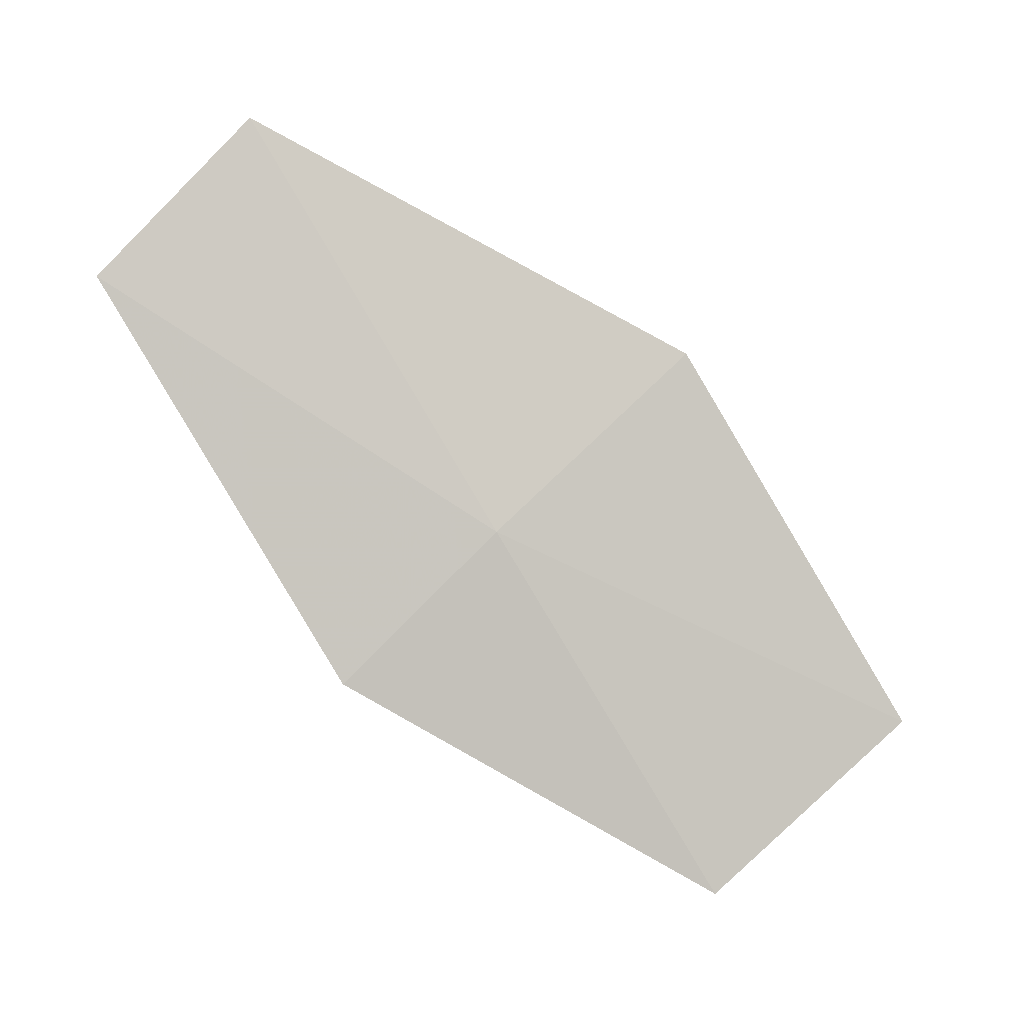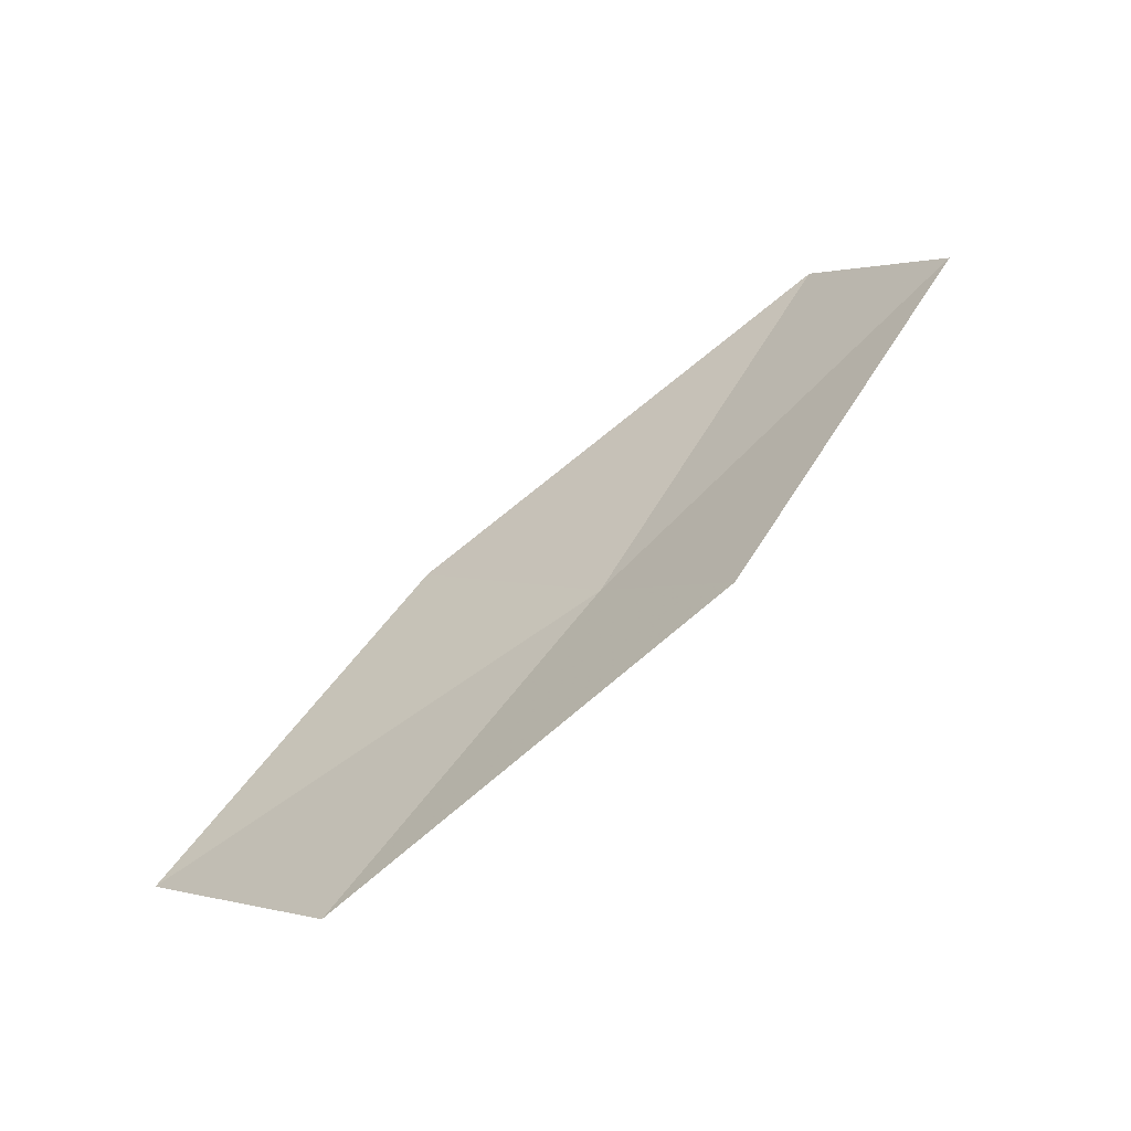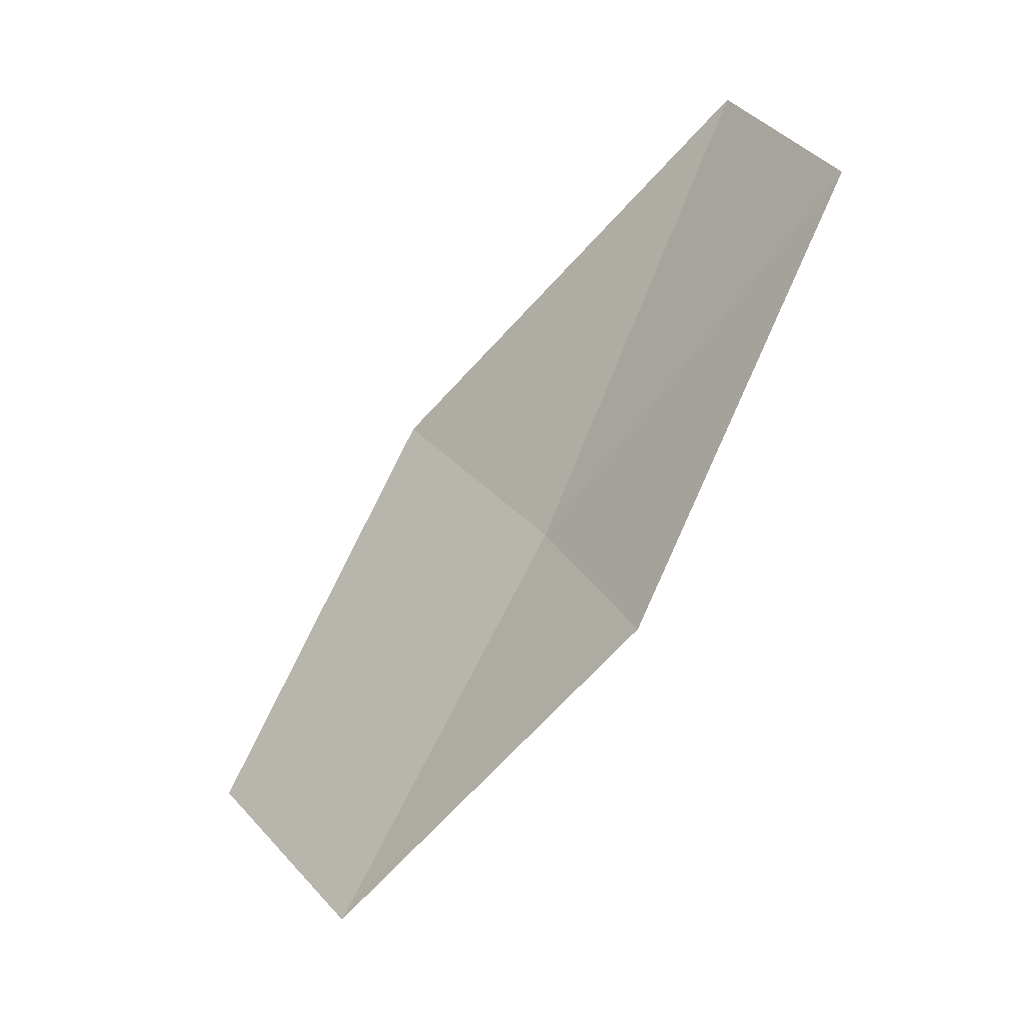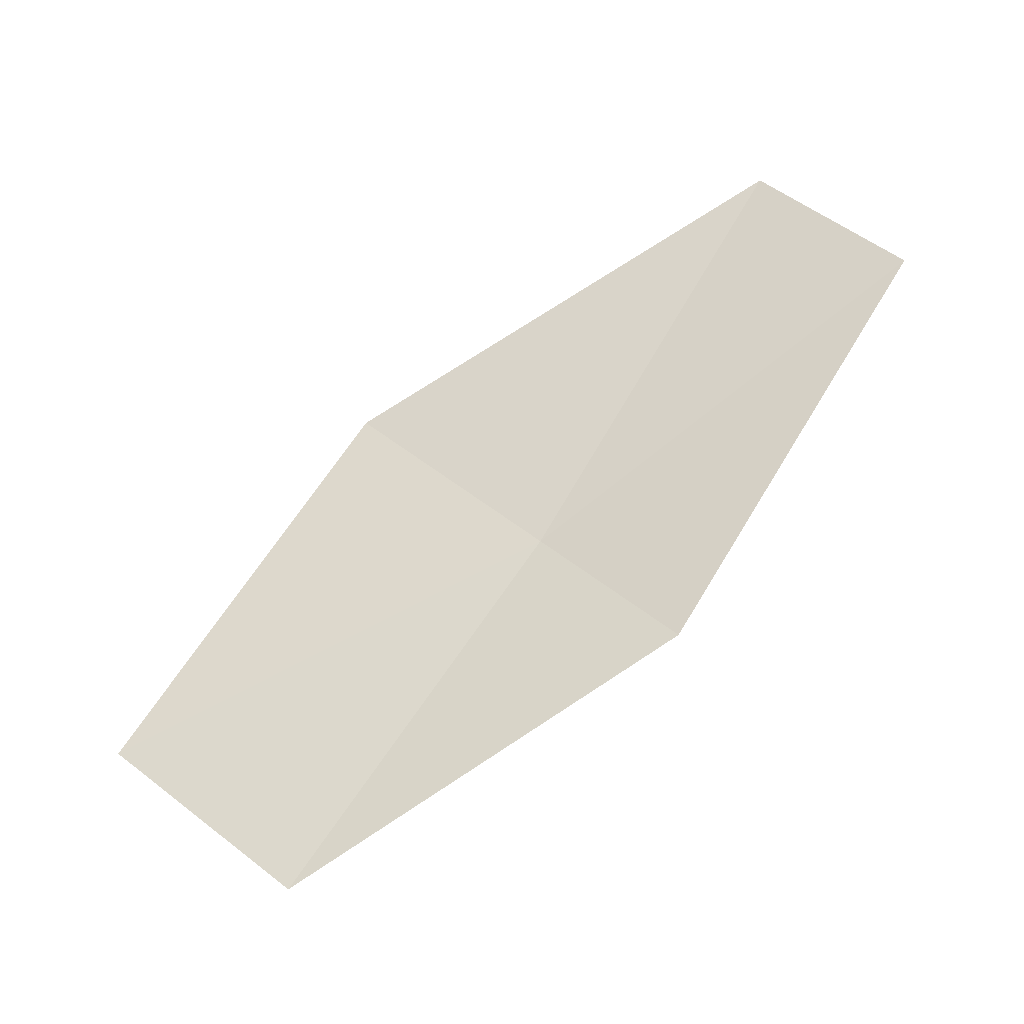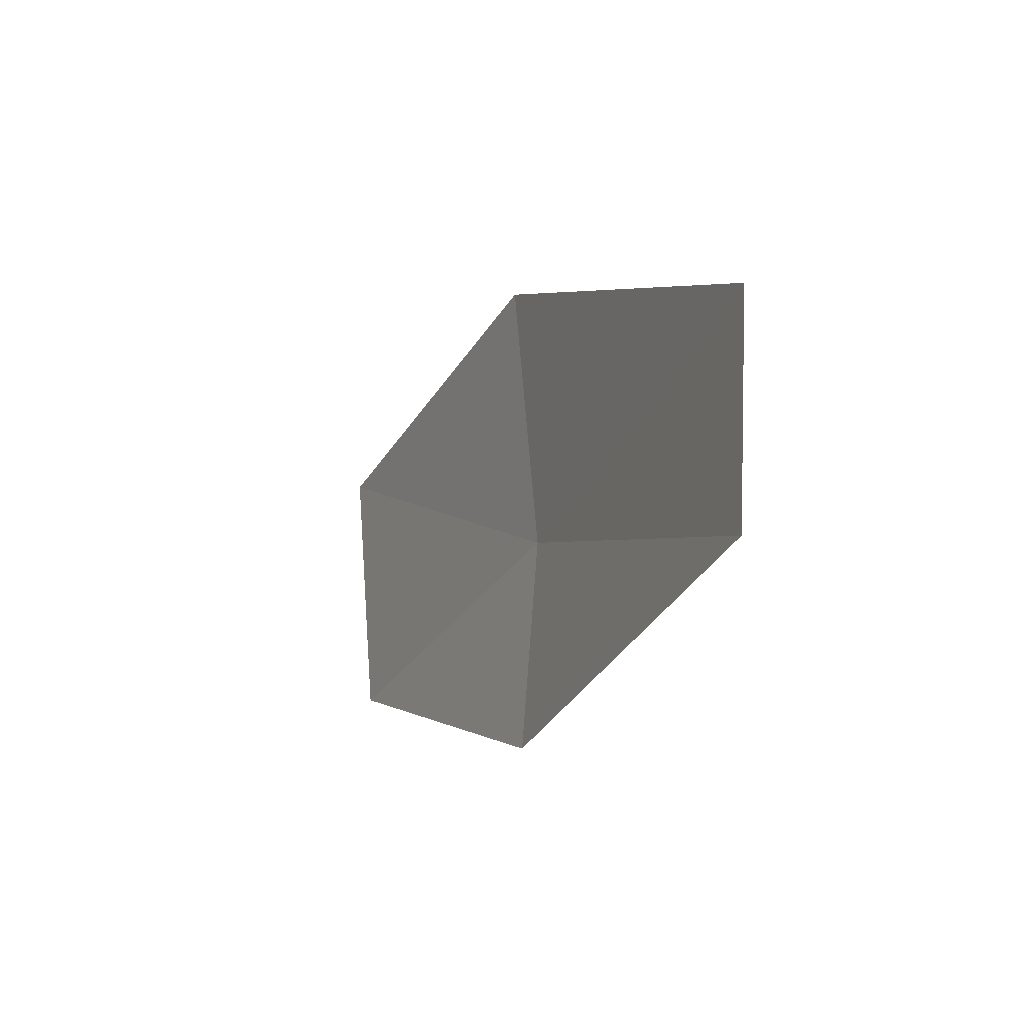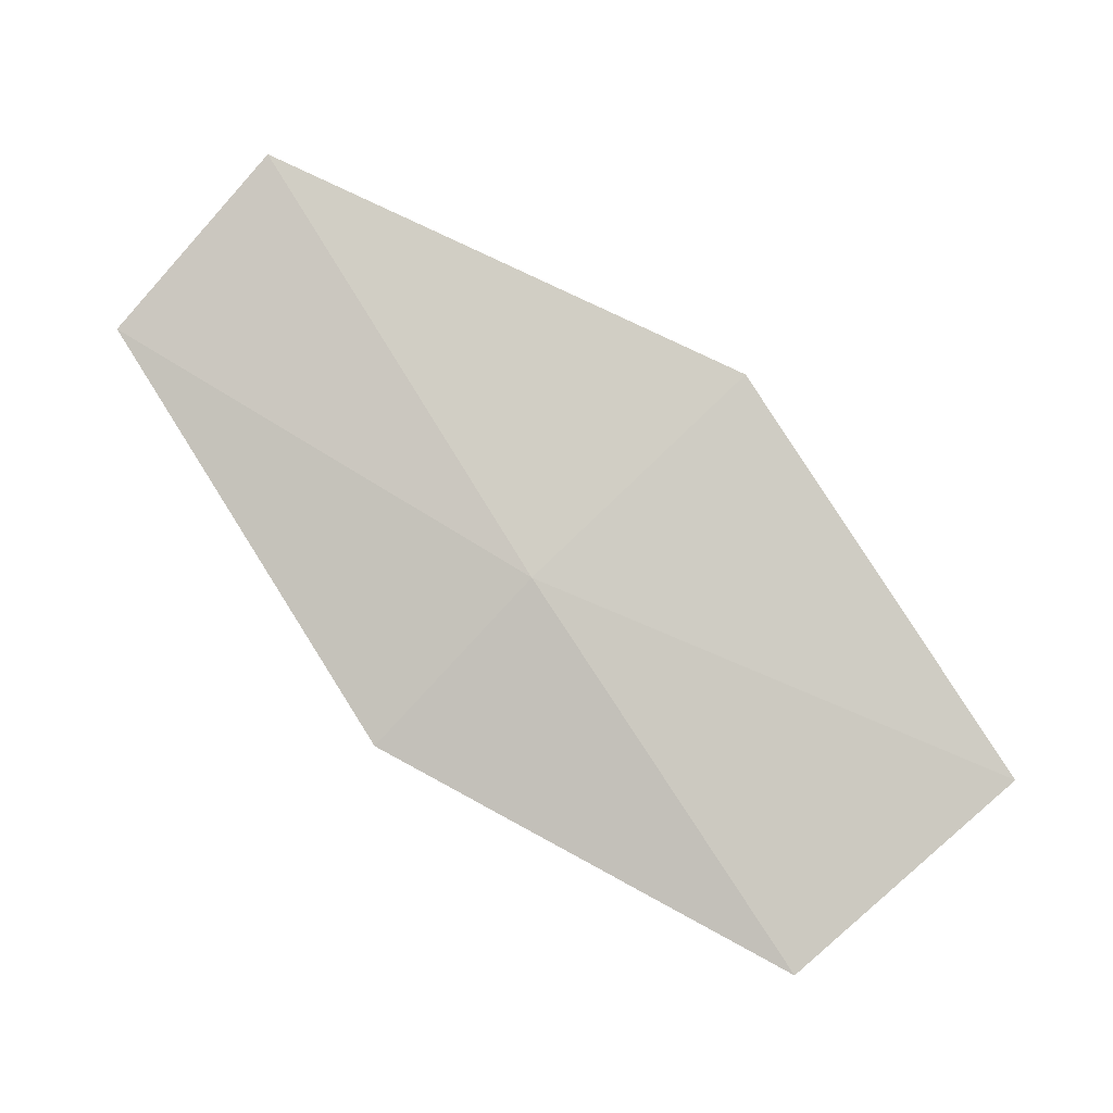
<metadata>
{"format":"obj","ext":"obj","renderer":"f3d","projection":"perspective","resolution":1024,"background":"white","views":[{"elev":-7.1,"azim":97.3,"up":"+Z"},{"elev":-57.9,"azim":-40.1,"up":"+Z"},{"elev":-24.4,"azim":-27.1,"up":"+Z"},{"elev":-31.6,"azim":-51.8,"up":"+Z"},{"elev":-62.1,"azim":-12.1,"up":"+Y"},{"elev":-8.9,"azim":112.4,"up":"+Z"}]}
</metadata>
<code>
v 13.34 124 36.51
v 13.45 122.9 35.48
v 14.12 121.4 38.17
v 13.94 122.3 39.28
v 12.91 125.2 37.79
v 12.52 125.4 34.06
v 12.13 126.7 35.25
f 1 2 3
f 1 3 4
f 1 4 5
f 1 6 2
f 1 5 7
f 1 7 6

</code>
